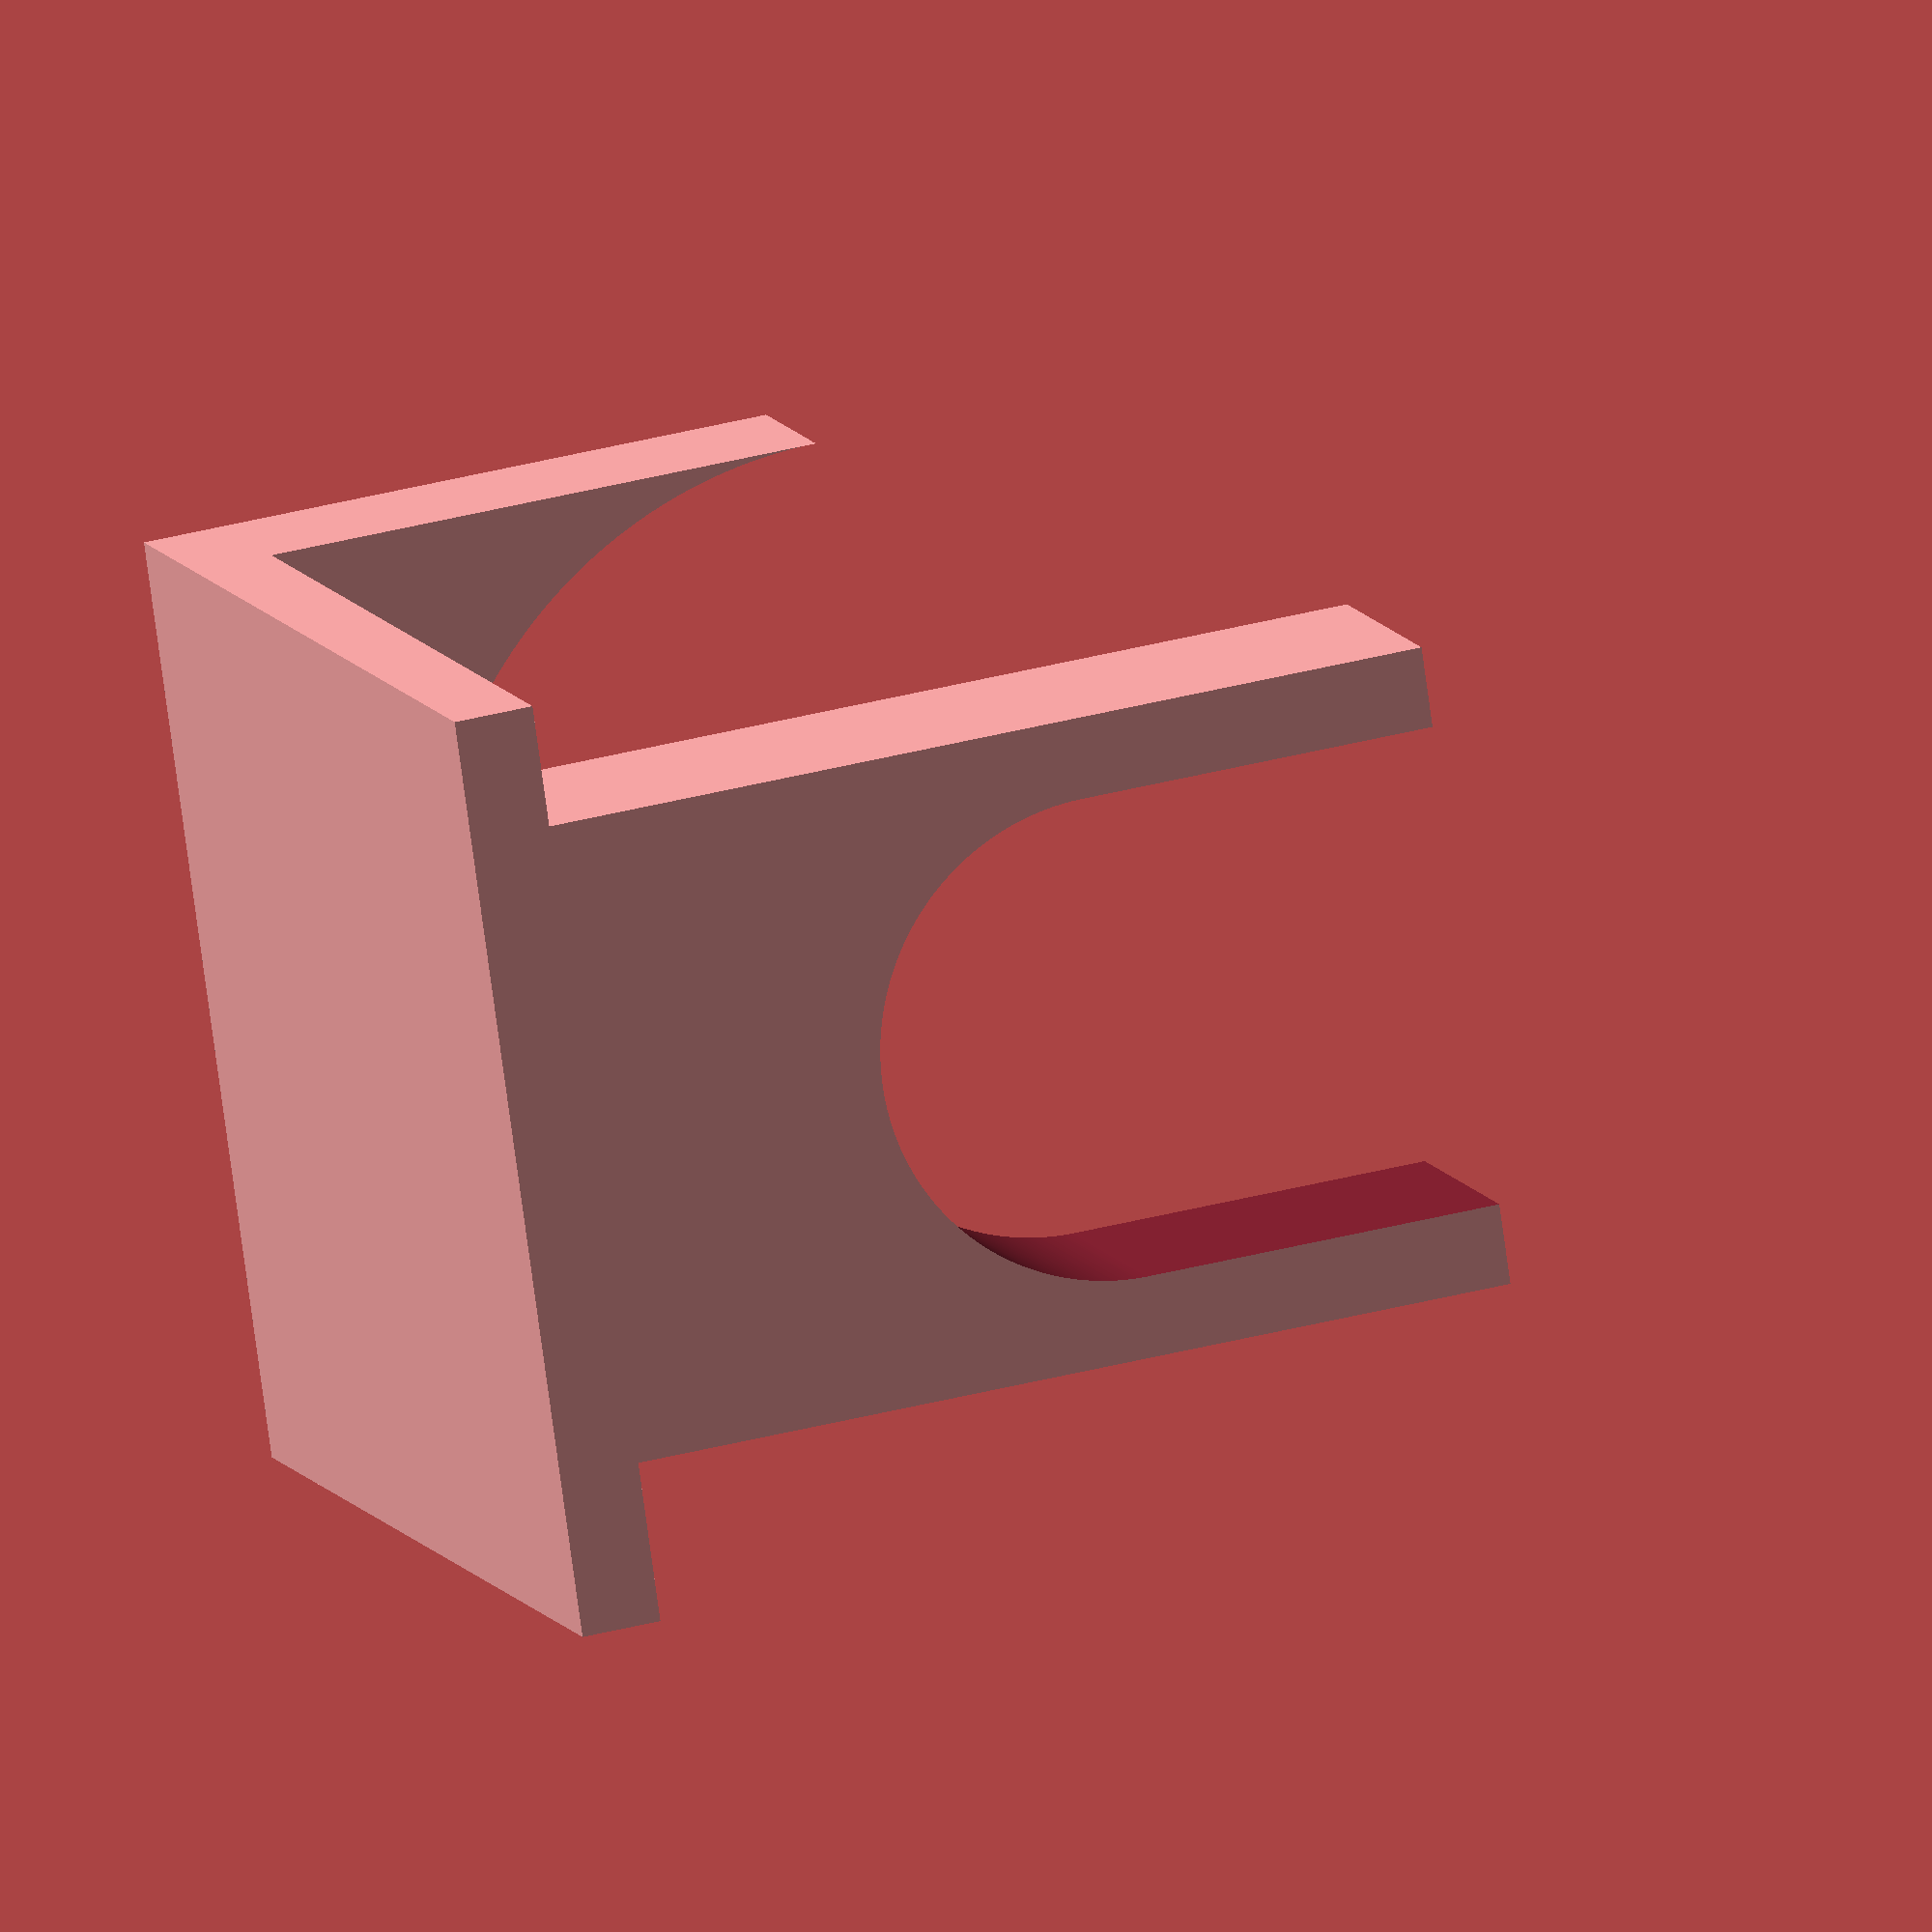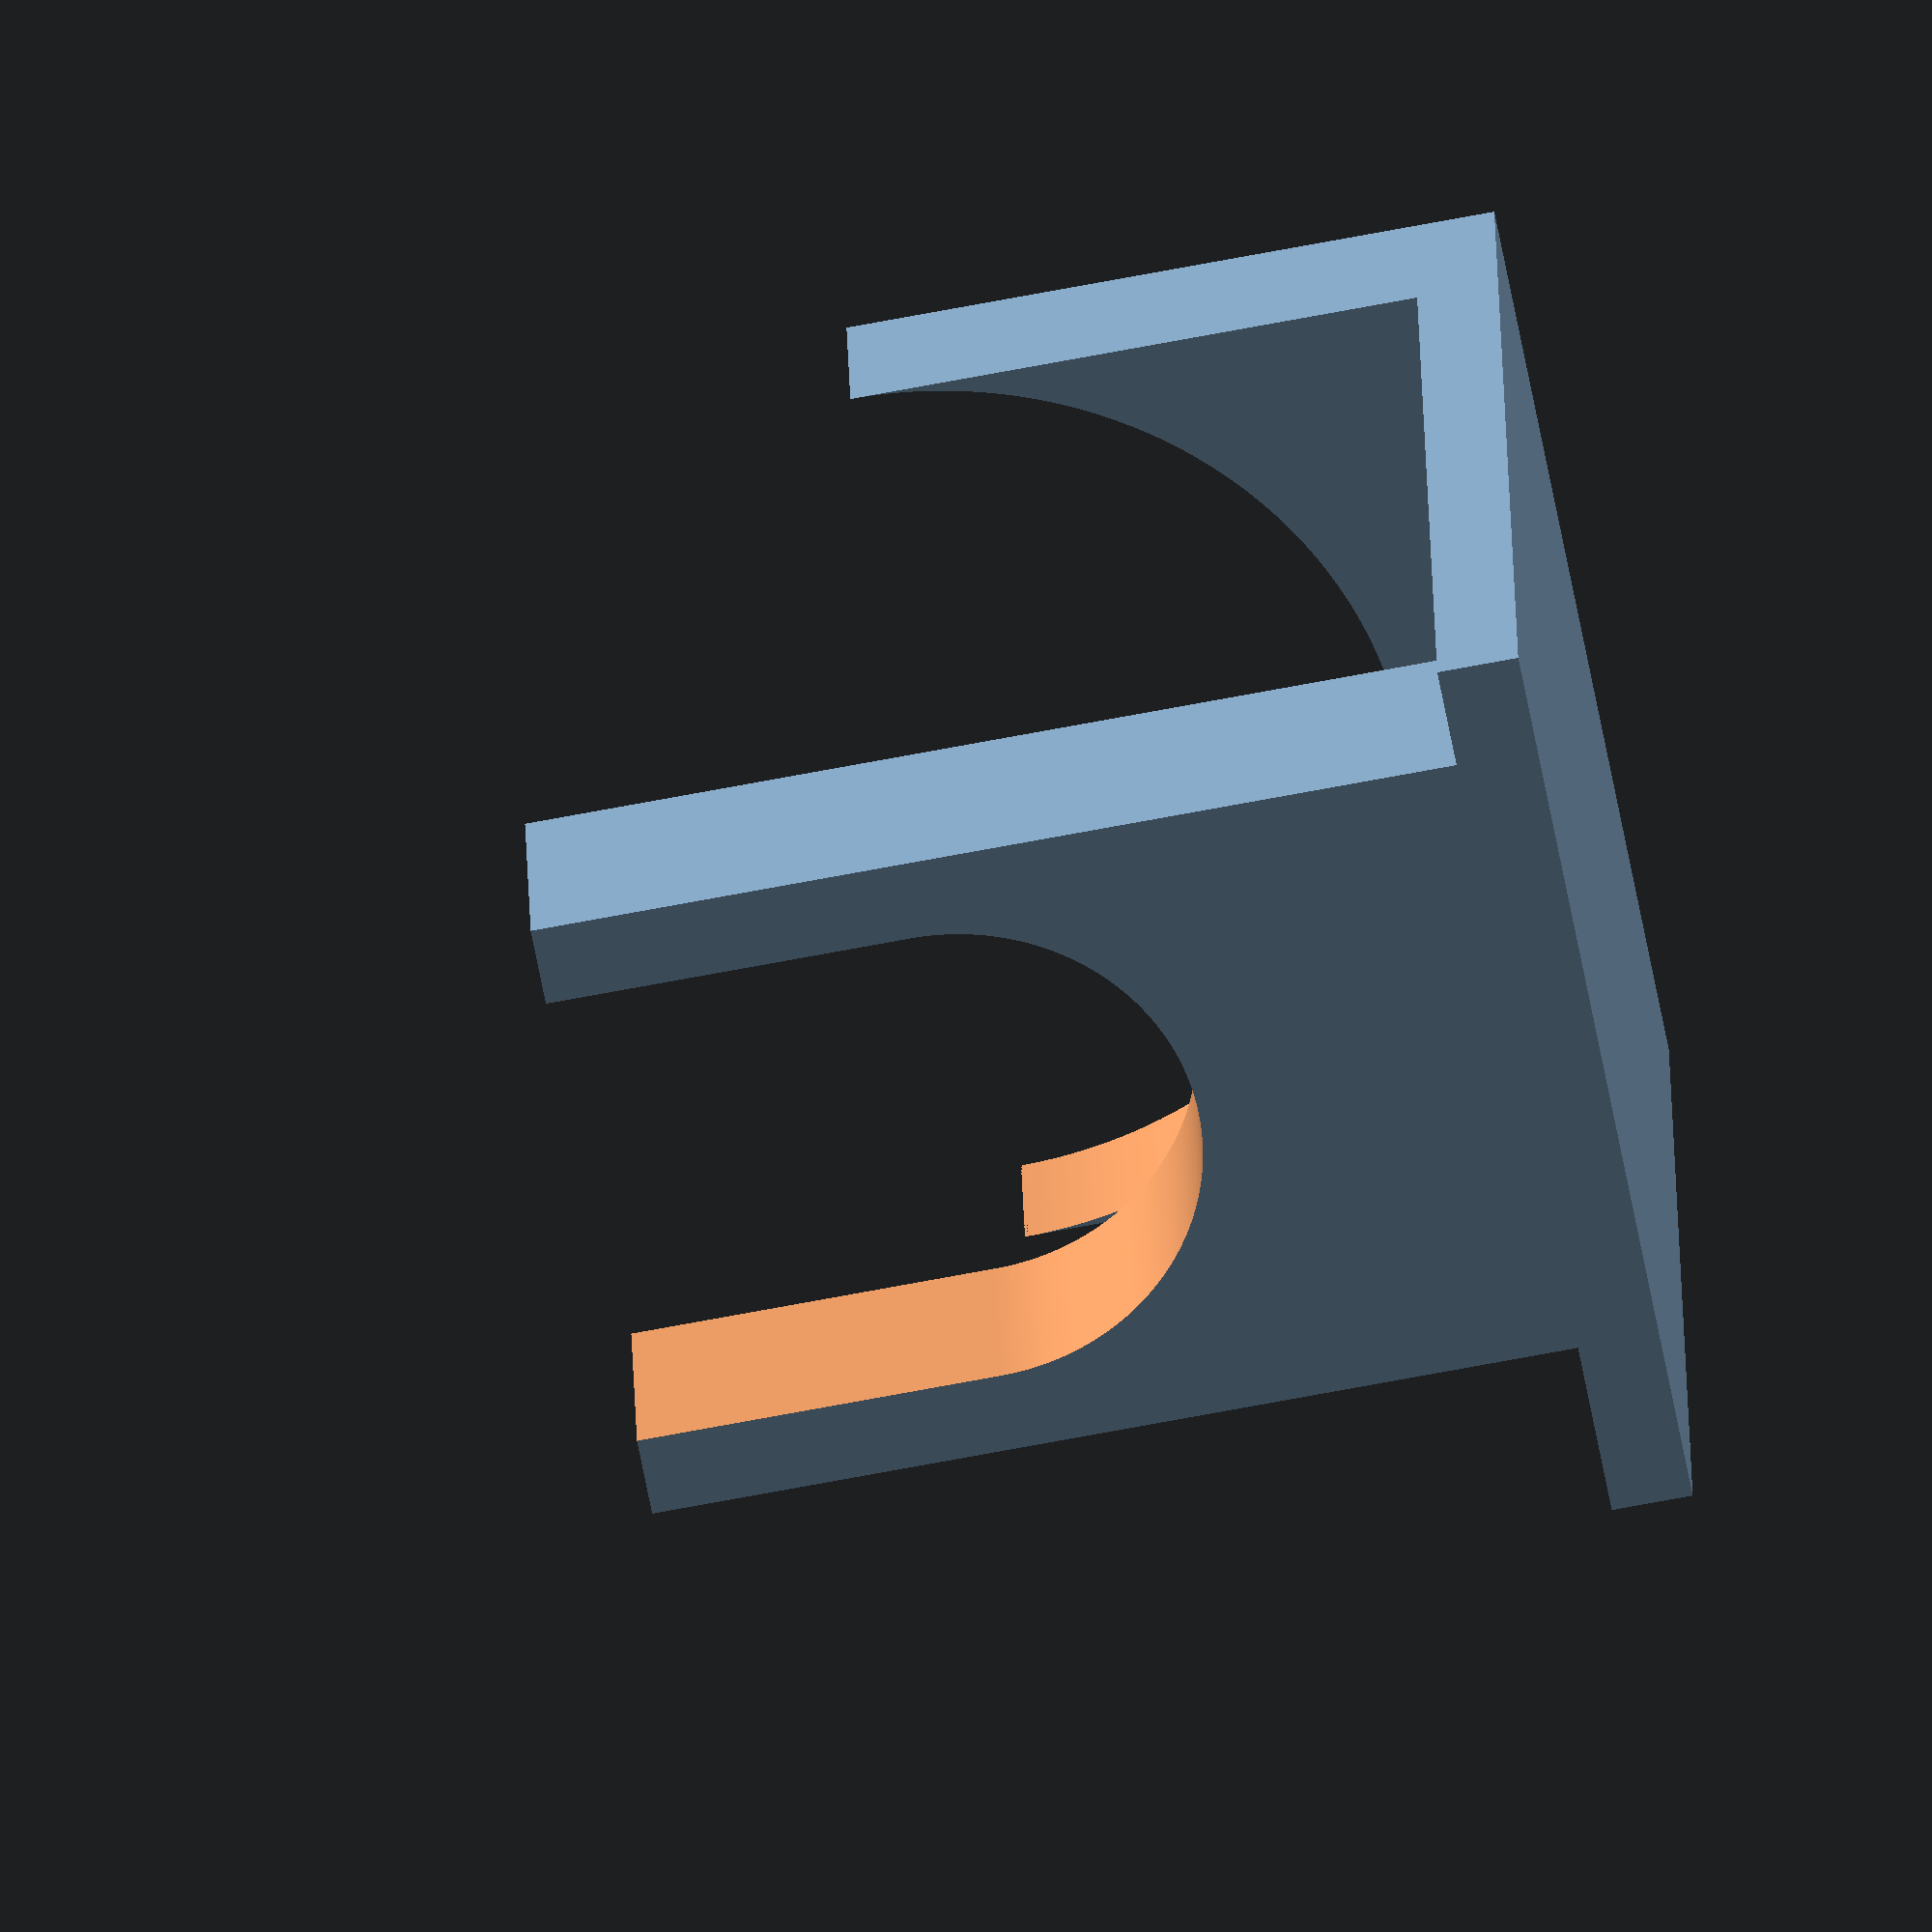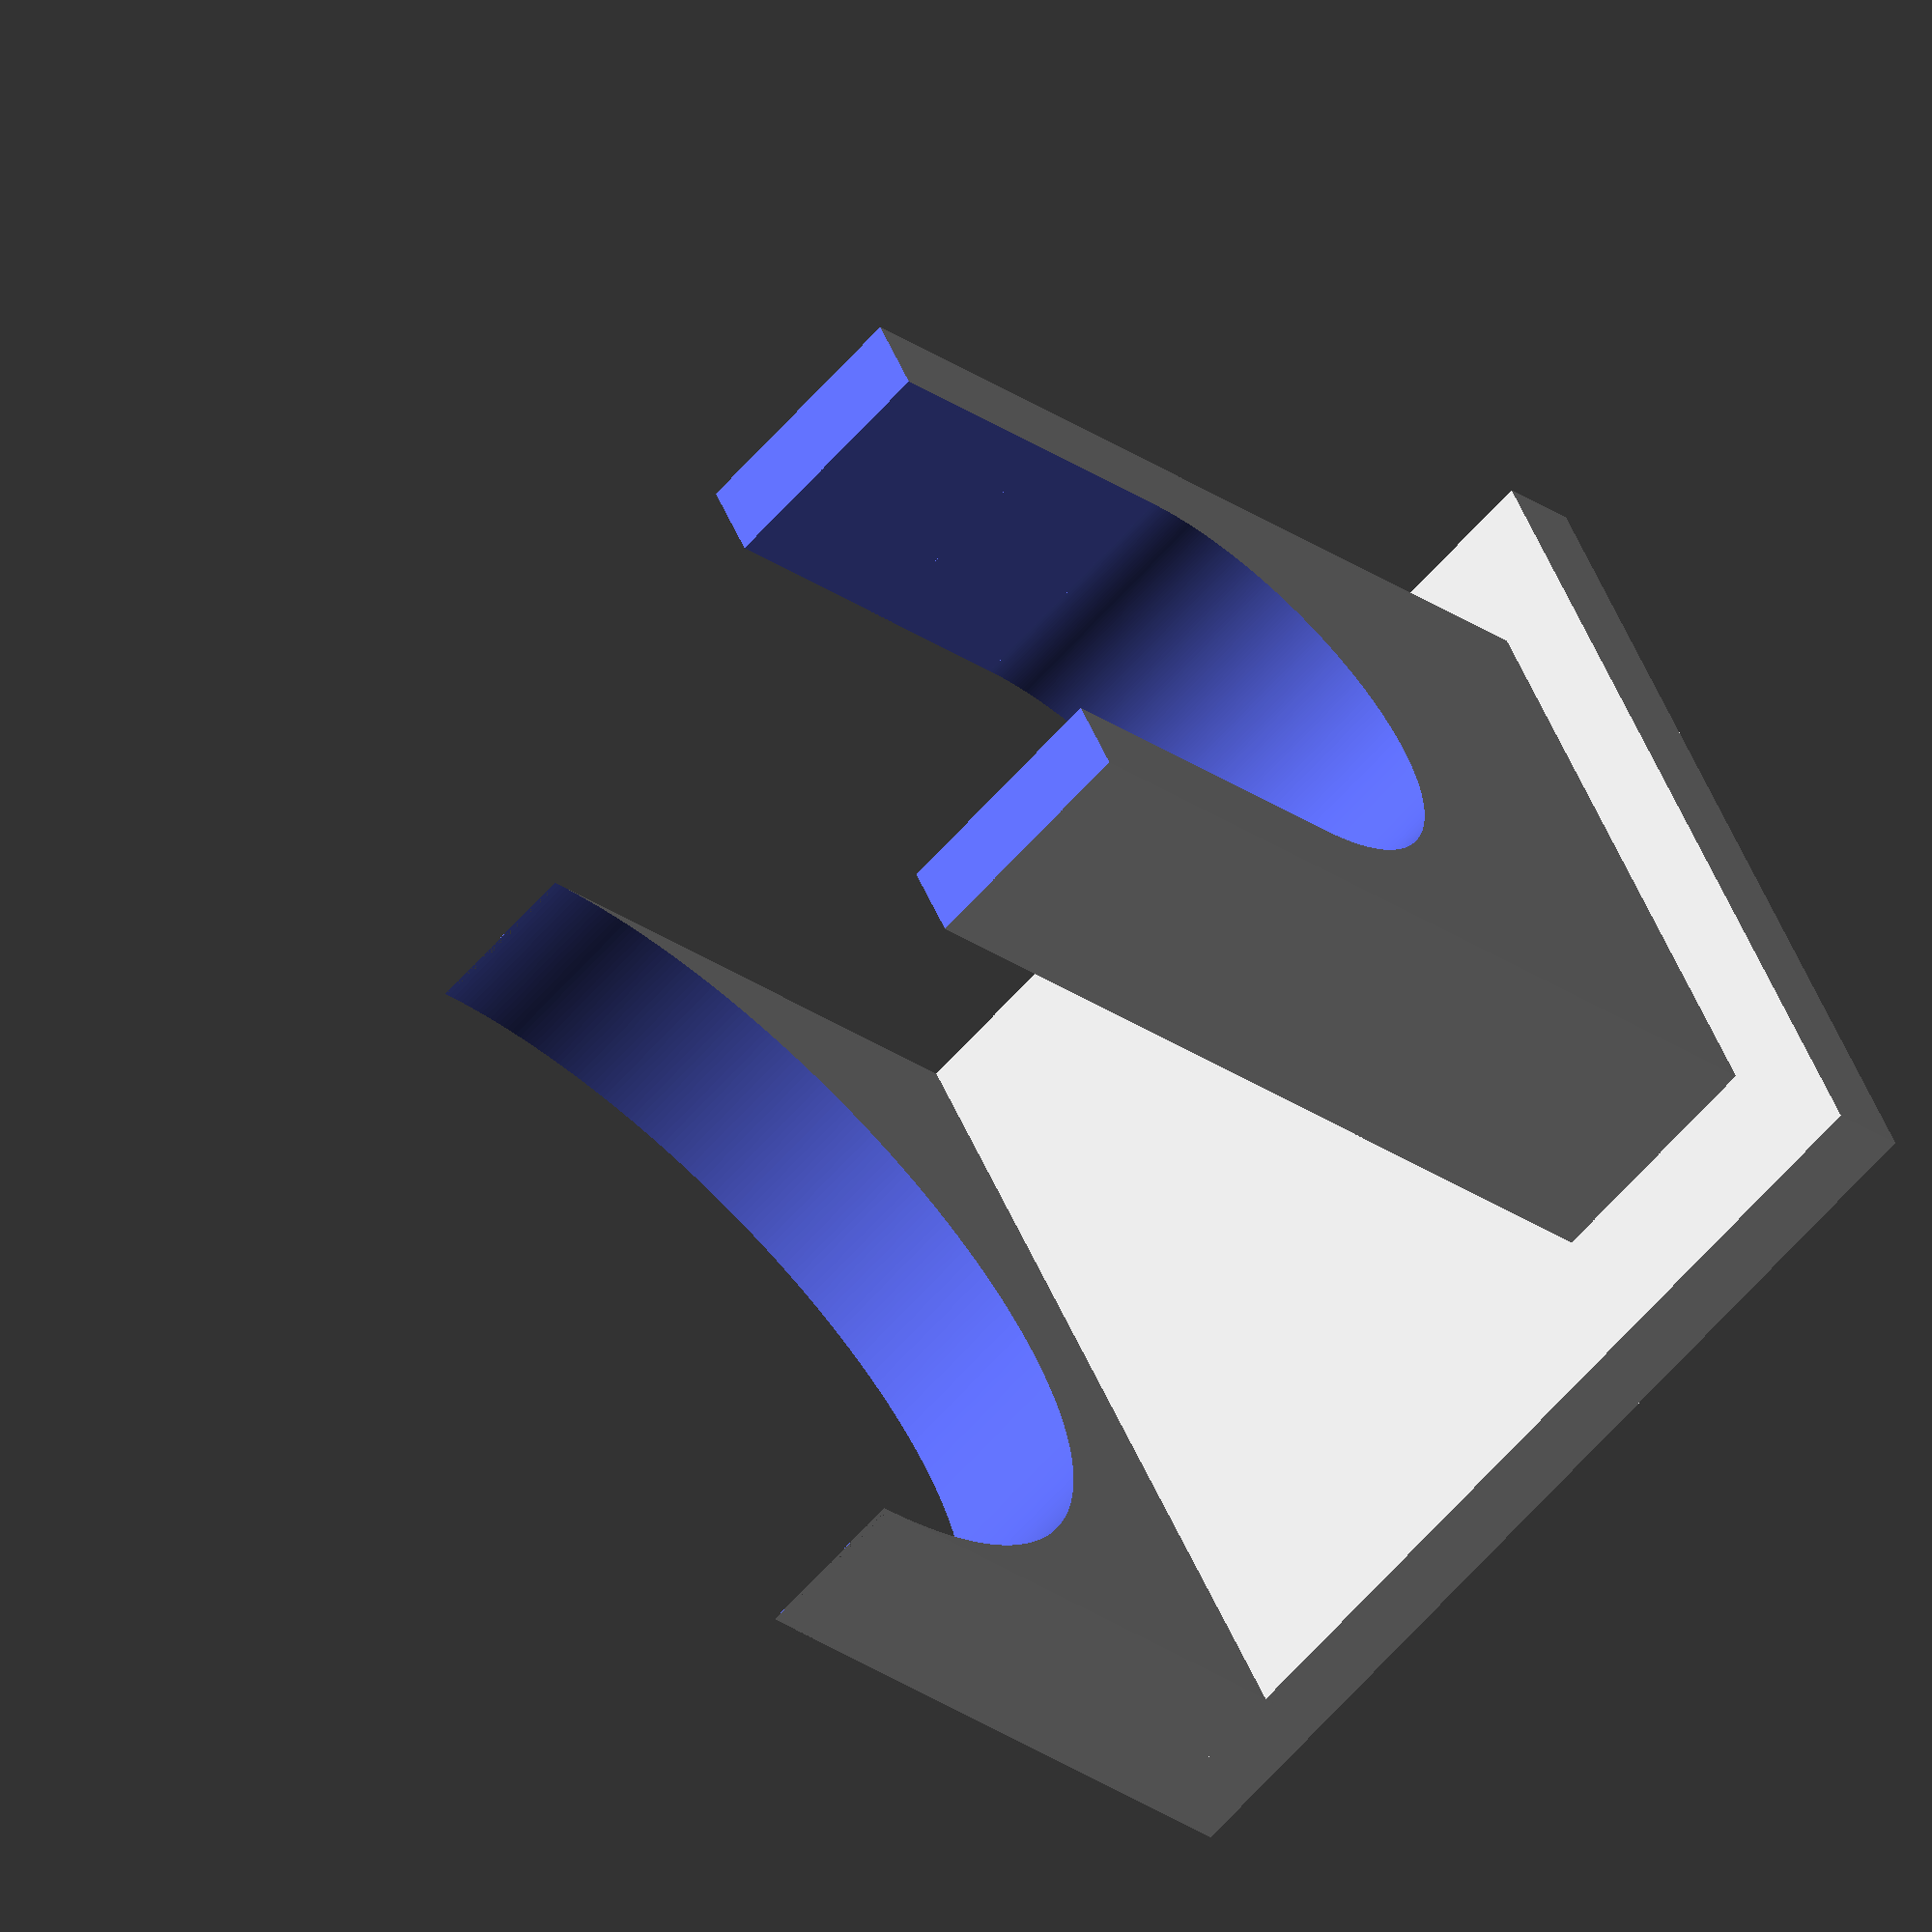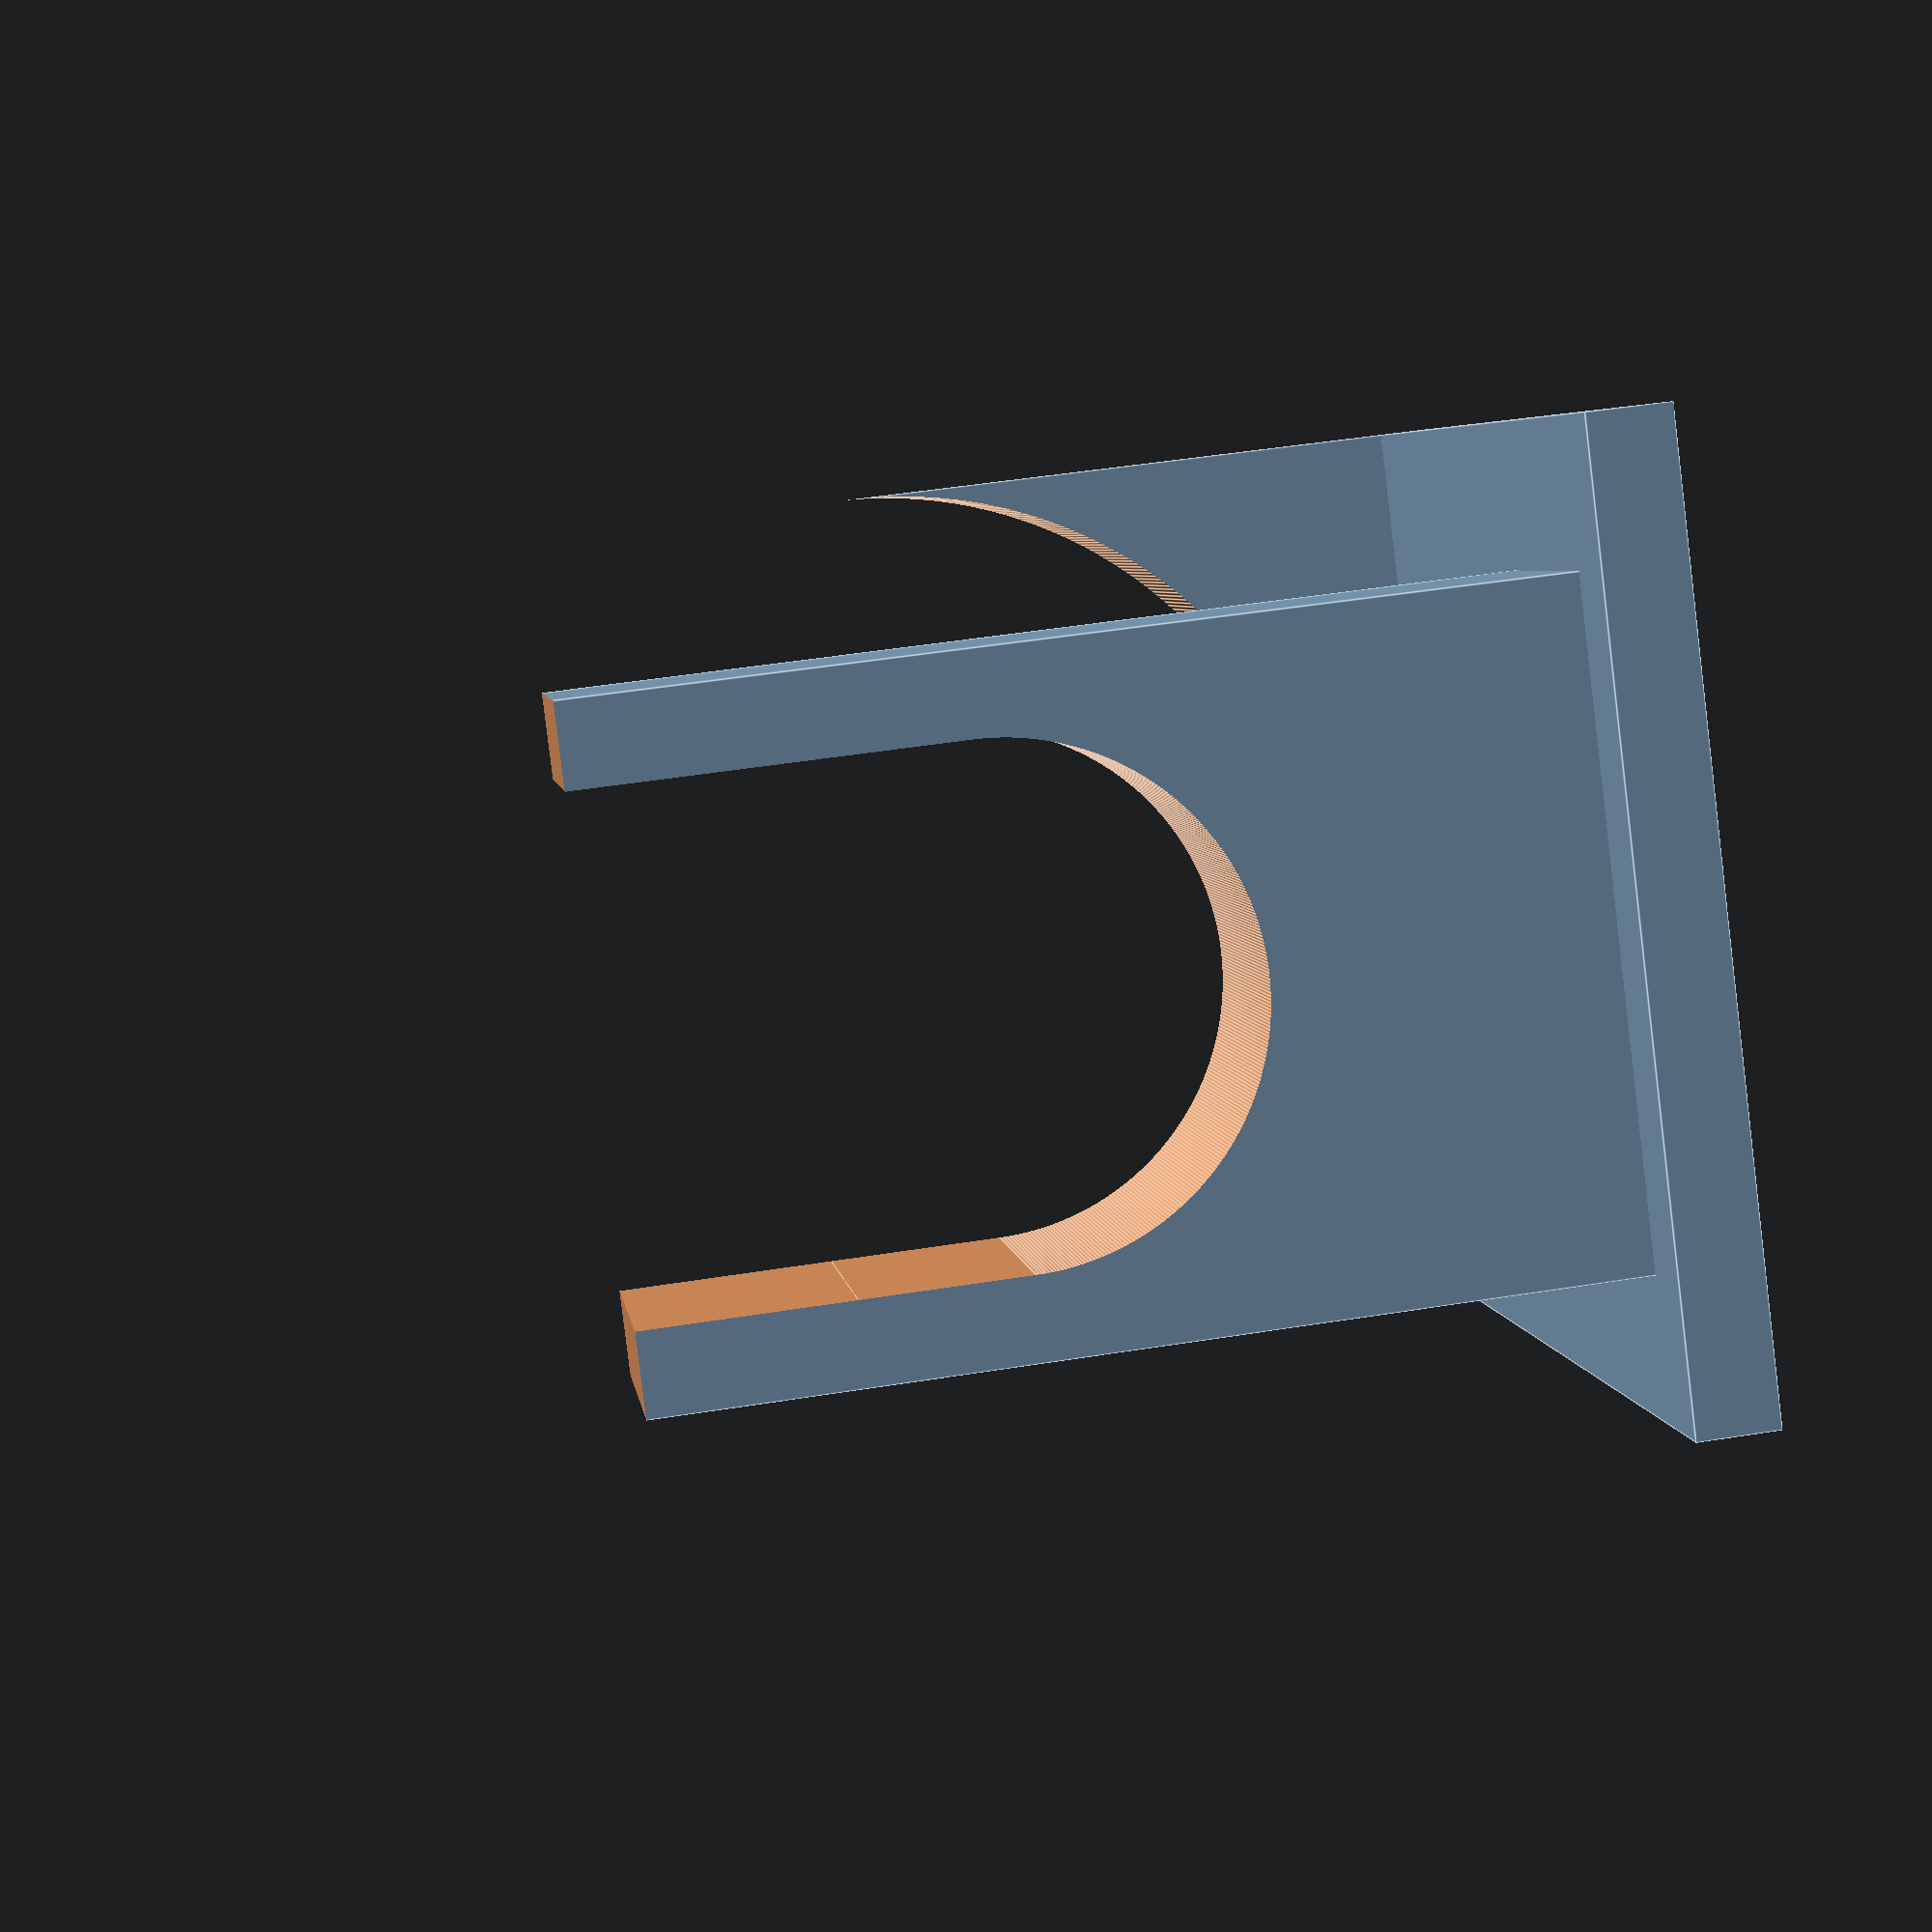
<openscad>

$fn = 500;
hotend_top_diameter = 12;
hotend_top_length = 6;
hotend_bottom_diameter = 23;
hotend_bottom_length = 4;

difference() {
    cube(size = [6, 12 + 4, 30], center=true);

    translate([-10, 0, 0])
    rotate([0, 90, 0])
    cylinder(h = hotend_top_length + 19, r = hotend_top_diameter / 2);
    
    translate([0, 0, 6])
    cube(size = [hotend_top_diameter, hotend_top_diameter, hotend_top_diameter], center  = true);
    
    translate([0, 0, 10])
    cube(size = [hotend_top_diameter, hotend_top_diameter, hotend_top_diameter], center  = true);
    
    translate([0, 0, 15])
    cube(size = [hotend_top_diameter + 10, hotend_top_diameter + 10, hotend_top_diameter], center  = true);
}

translate([18,0,0])
difference() {
    cube(size = [hotend_bottom_length, hotend_bottom_diameter, 30], center = true);
    
    translate([-10, 0, 0])
    rotate([0, 90, 0])
    cylinder(h = hotend_bottom_length + 19, r = hotend_bottom_diameter / 2);
    
    translate([0, 0, 15])
    cube(size = [30, 30, 30], center = true);
}

translate([7.5, 0, -15])
cube(size = [25, 23, 2], center = true);
</openscad>
<views>
elev=144.1 azim=204.1 roll=289.3 proj=o view=solid
elev=71.4 azim=277.2 roll=100.7 proj=o view=solid
elev=26.2 azim=152.4 roll=41.4 proj=o view=wireframe
elev=131.3 azim=316.6 roll=100.1 proj=p view=edges
</views>
